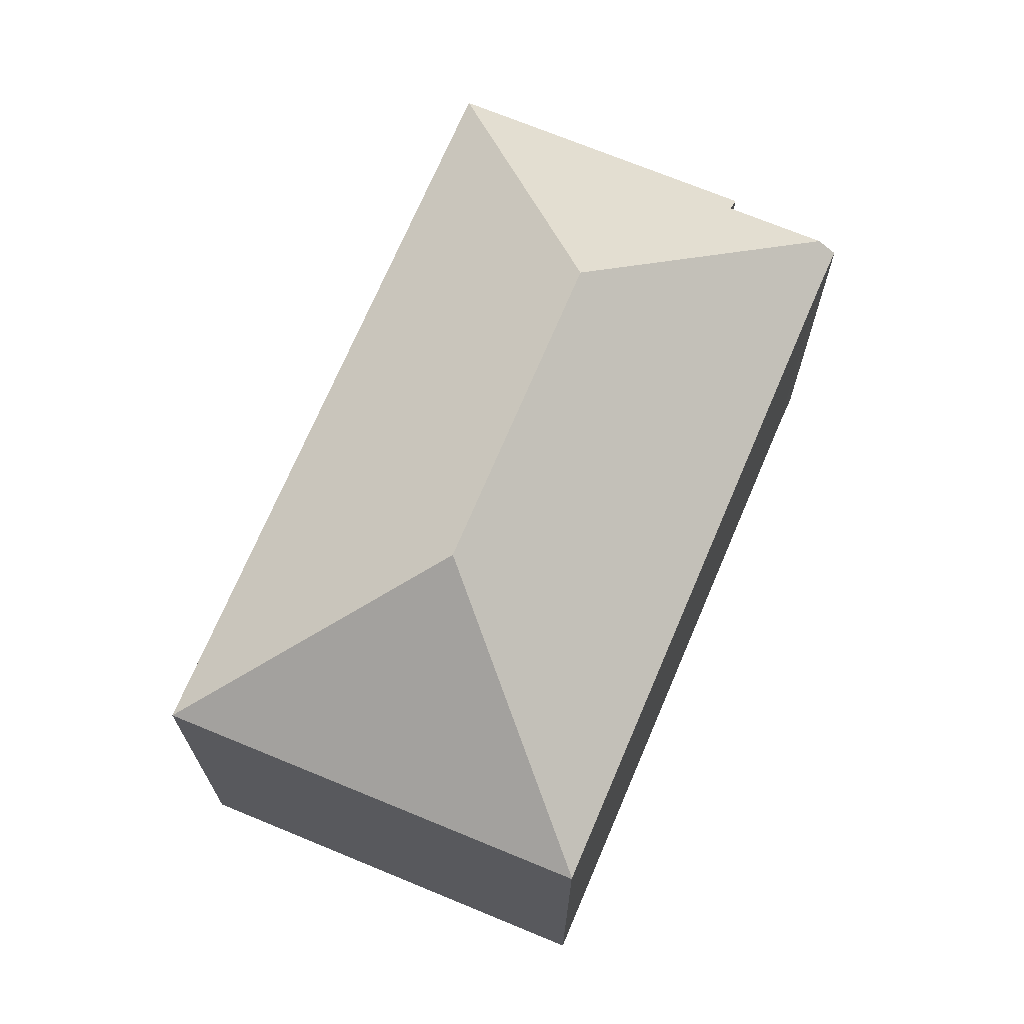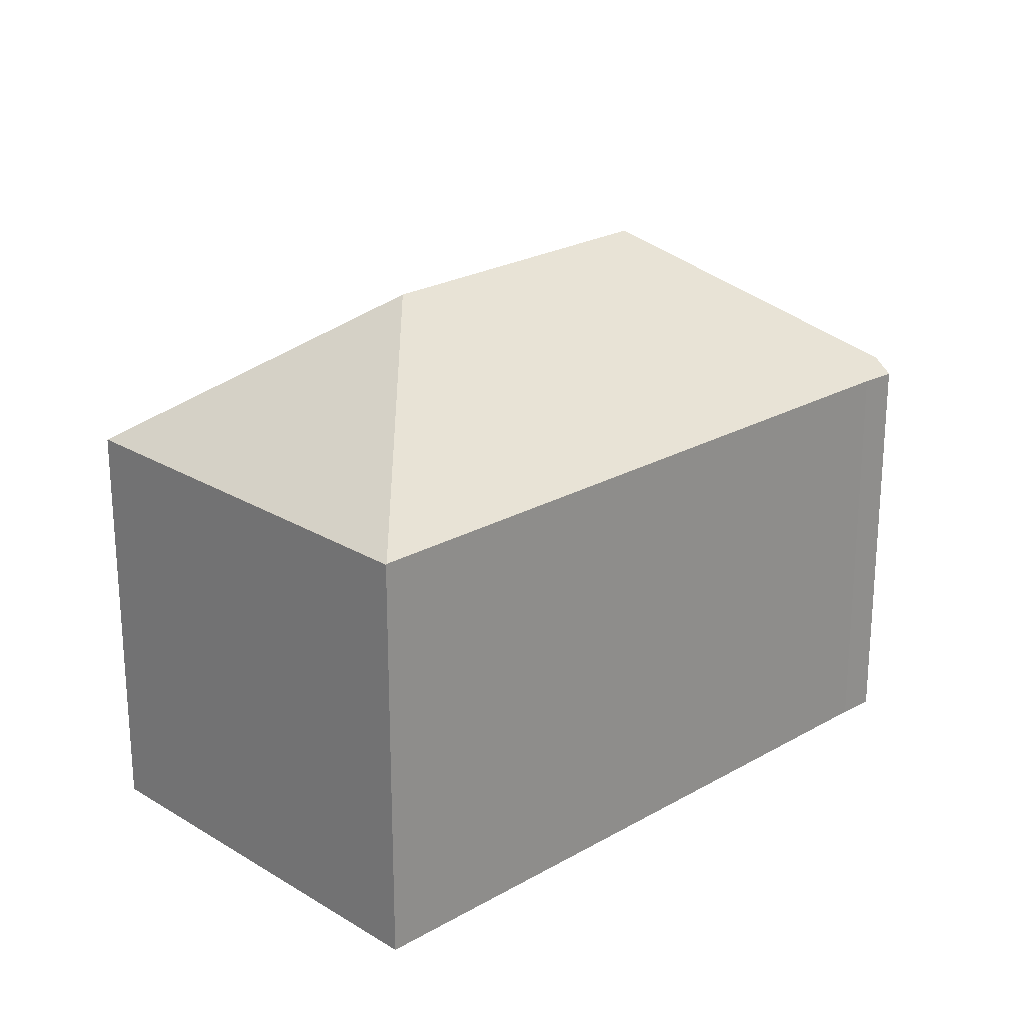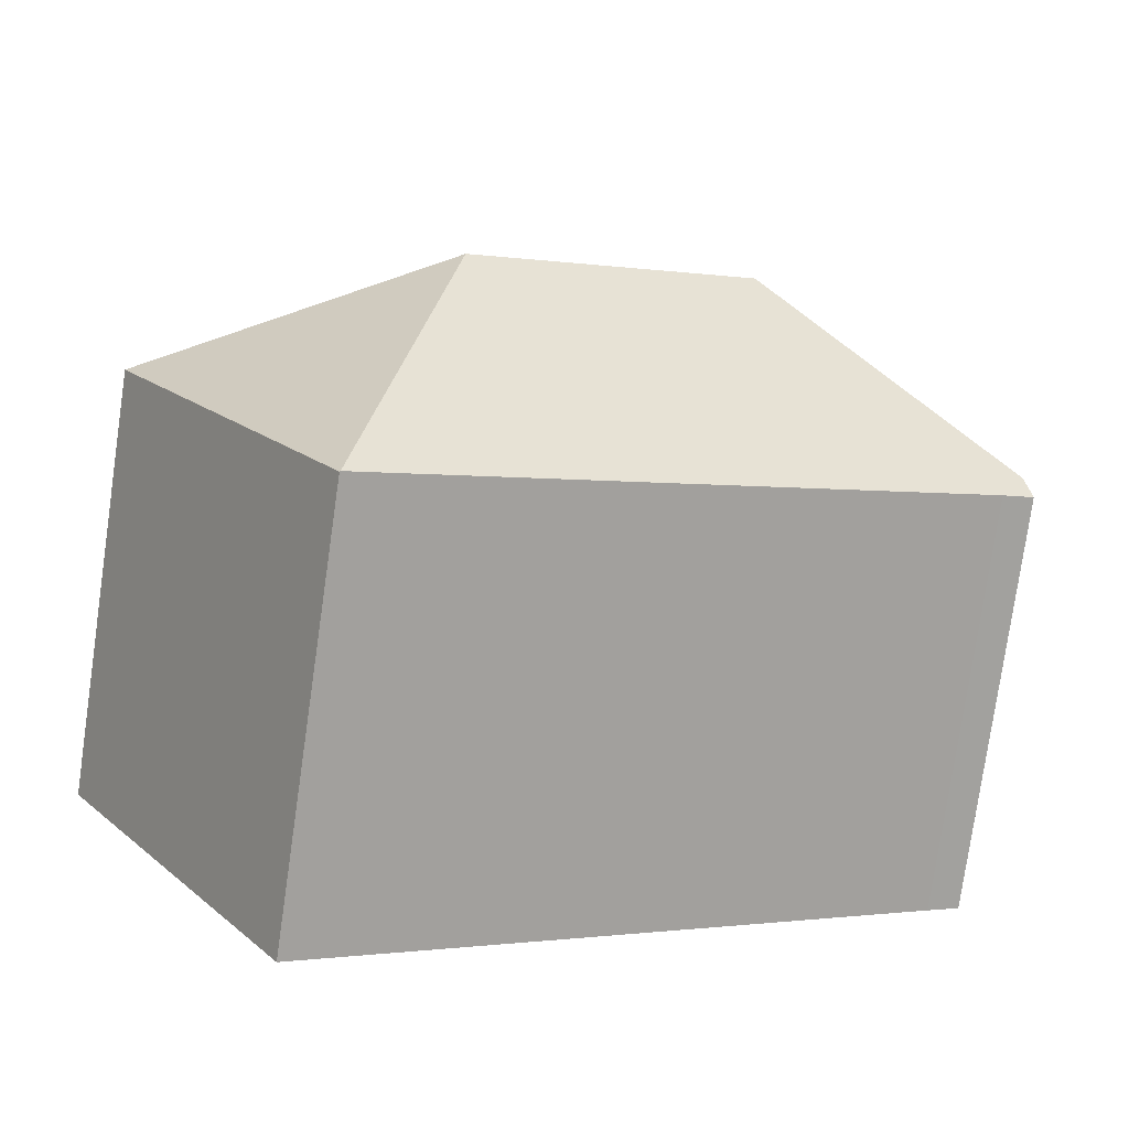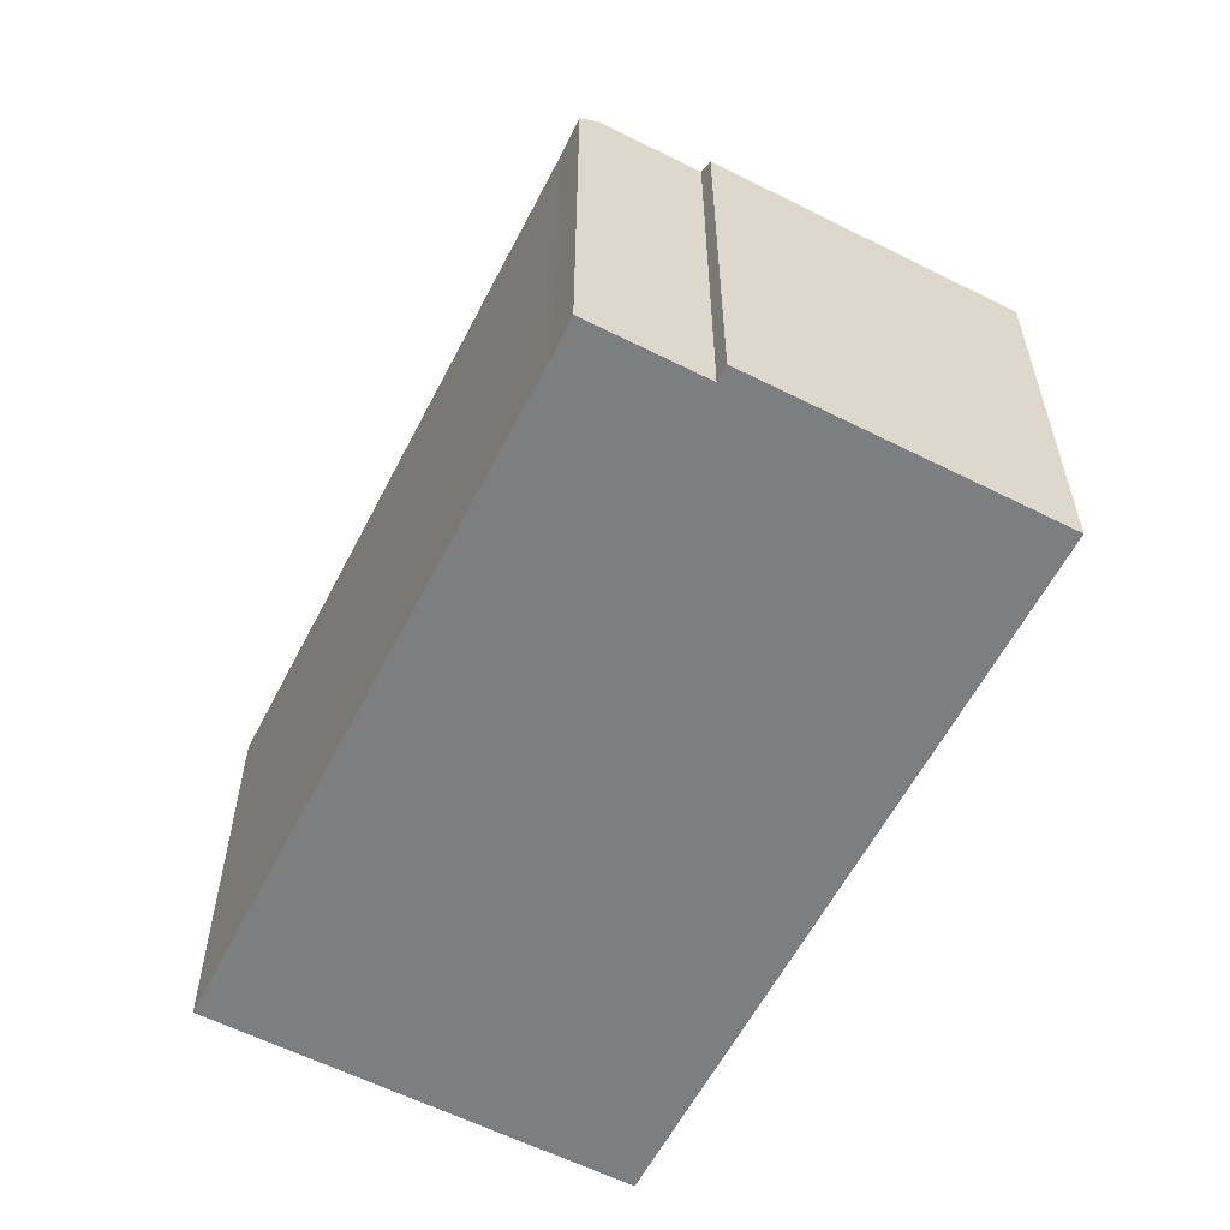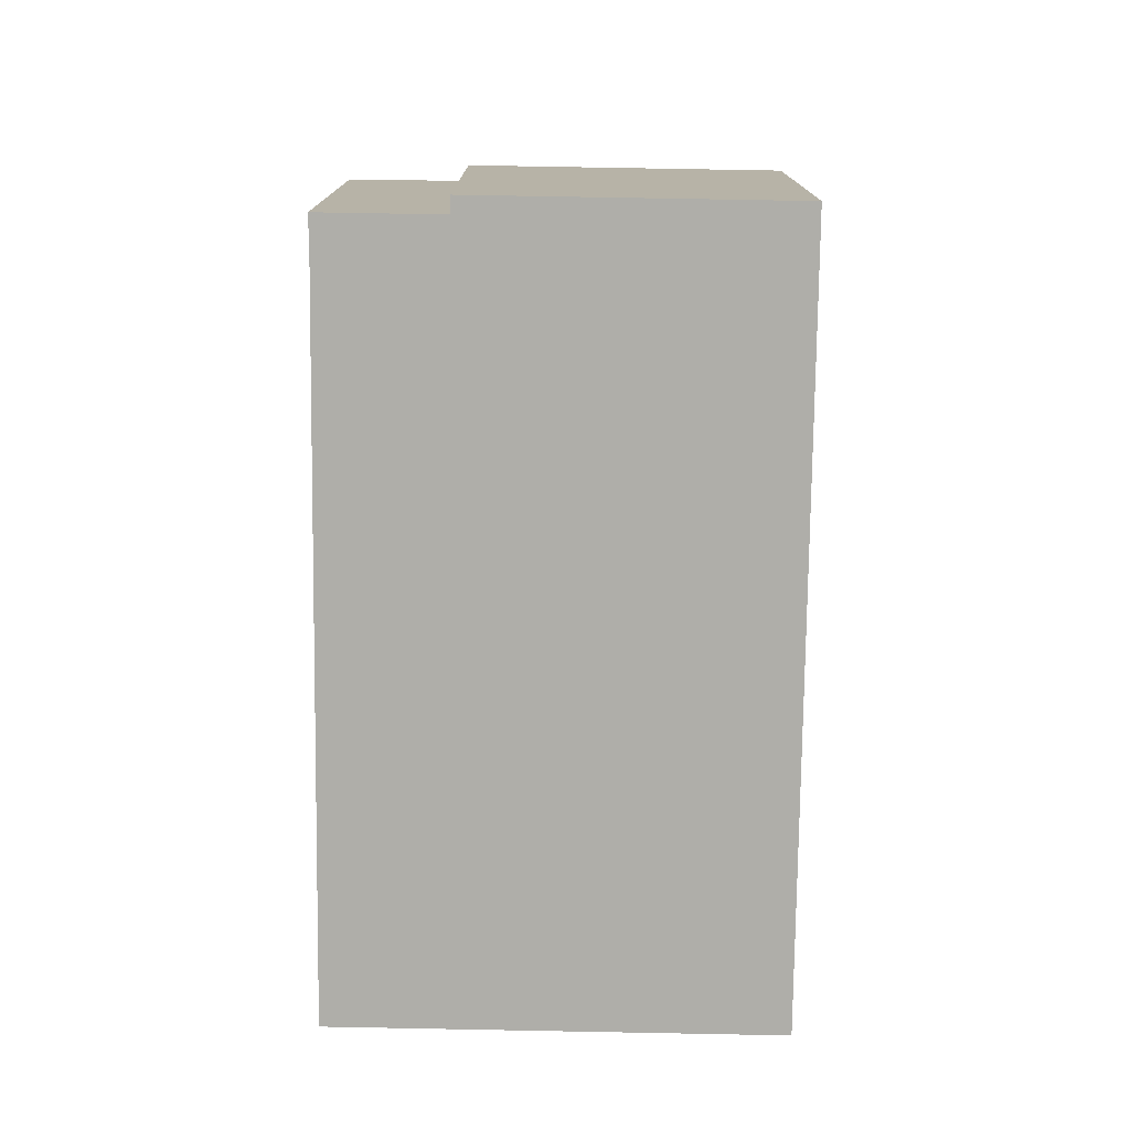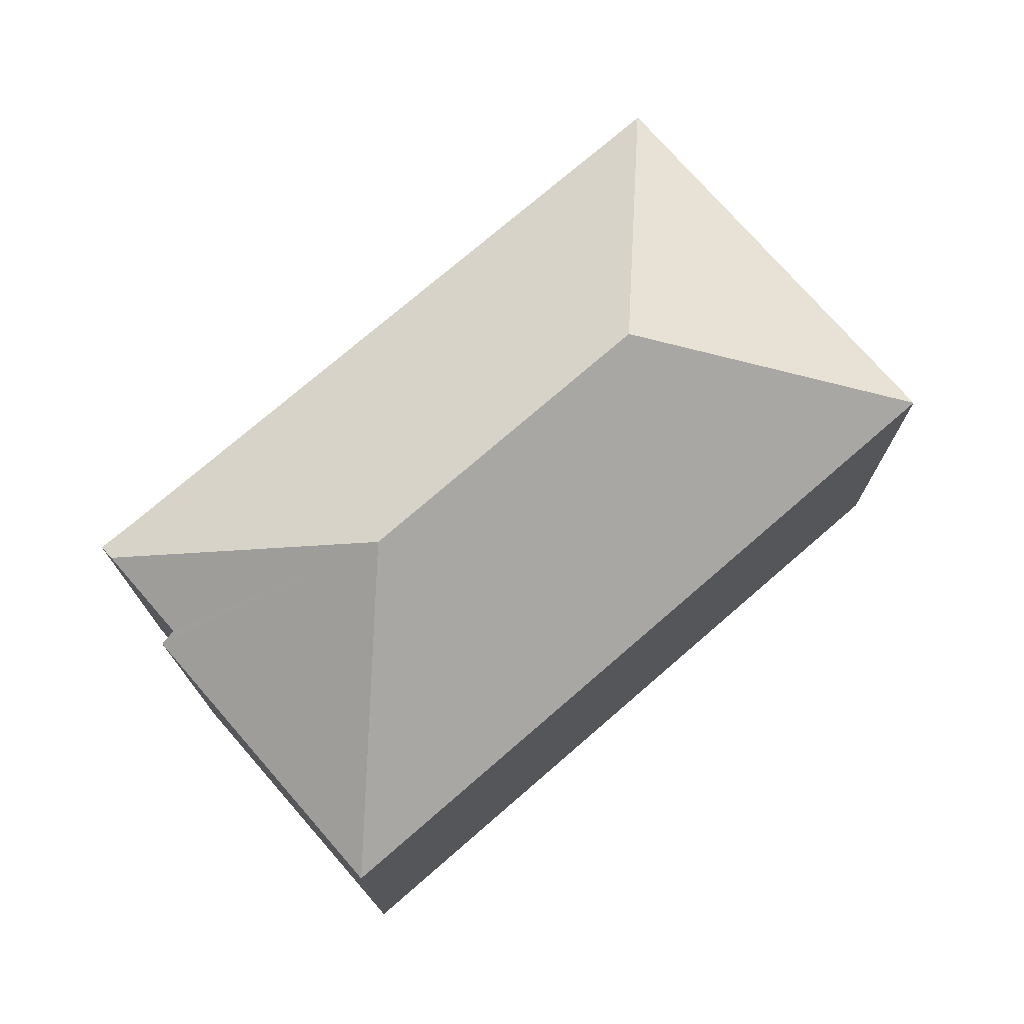
<metadata>
{"format":"obj","ext":"obj","renderer":"f3d","projection":"perspective","resolution":1024,"background":"white","views":[{"elev":70.3,"azim":144.8,"up":"+Y"},{"elev":23.5,"azim":167.9,"up":"+Y"},{"elev":-78.1,"azim":171.8,"up":"+Z"},{"elev":-59.3,"azim":-85.2,"up":"+Y"},{"elev":-77.5,"azim":-58.8,"up":"+Y"},{"elev":75.1,"azim":-8.9,"up":"+Y"}]}
</metadata>
<code>
v  16.48 10.9 -10.18
v  22.57 10.87 -0.611
v  16.5 10.89 -10.19
v  14.7 15.01 -2.404
v  0.269 11.19 0.428
v  0.871 10.84 -0.514
v  0 10.82 6.627e-16
v  7.52 15.01 2.089
v  1.689 11.19 2.687
v  1.316 10.87 2.917
v  5.725 10.87 9.925
v  16.5 6.24e-16 -10.19
v  0.871 3.147e-17 -0.514
v  16.48 6.232e-16 -10.18
v  0 0 0
v  1.689 -1.645e-16 2.687
v  1.316 -1.786e-16 2.917
v  0.269 -2.621e-17 0.428
v  5.725 -6.077e-16 9.925
v  22.57 3.741e-17 -0.611
g defaultobject
f 1 2 3
f 2 1 4
f 5 6 7
f 6 5 8
f 6 8 1
f 1 8 4
f 5 9 8
f 10 8 9
f 11 8 10
f 4 11 2
f 11 4 8
f 3 6 1
f 6 3 12
f 6 12 13
f 13 12 14
f 13 7 6
f 7 13 15
f 16 10 9
f 10 16 17
f 7 9 5
f 9 7 16
f 16 7 15
f 16 15 18
f 10 19 11
f 19 10 17
f 19 2 11
f 2 19 20
f 2 12 3
f 12 2 20
f 13 18 15
f 18 13 16
f 16 13 14
f 16 14 19
f 19 14 20
f 20 14 12
f 19 17 16

</code>
